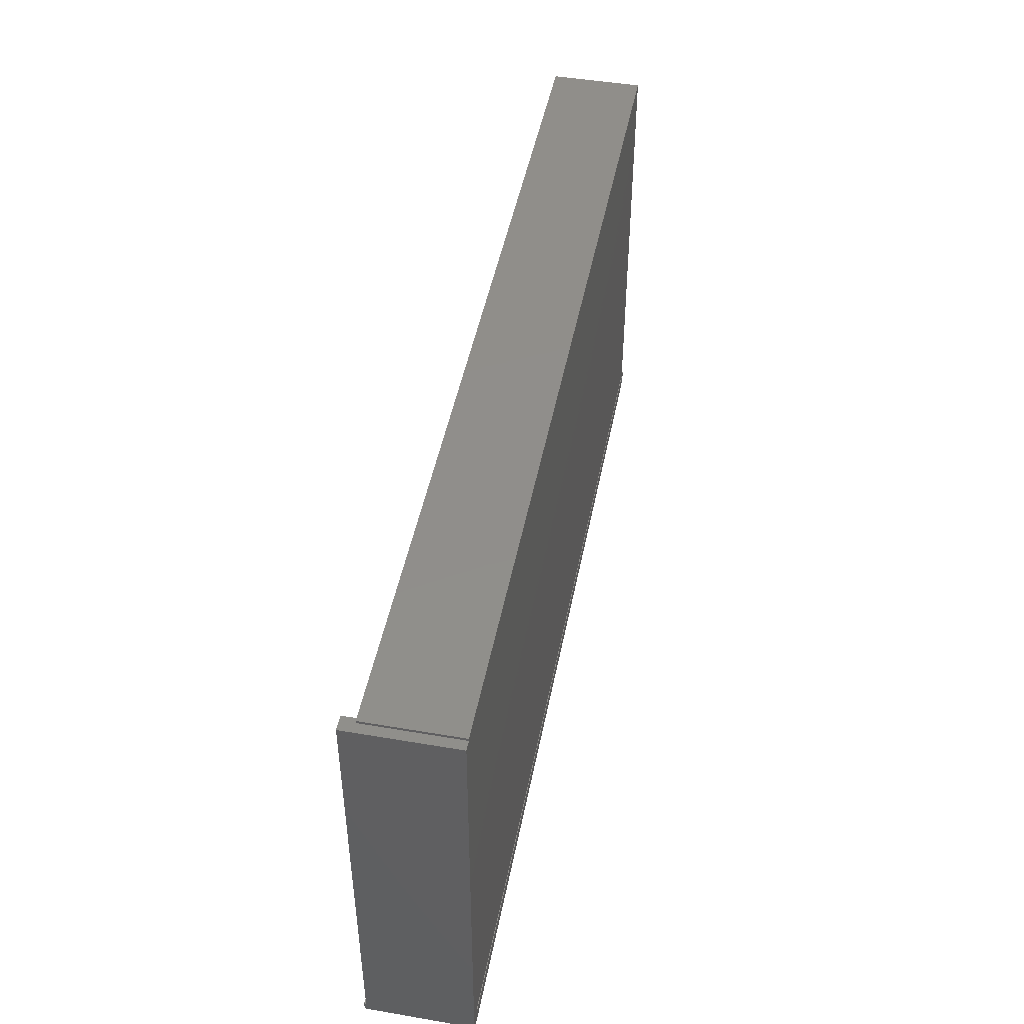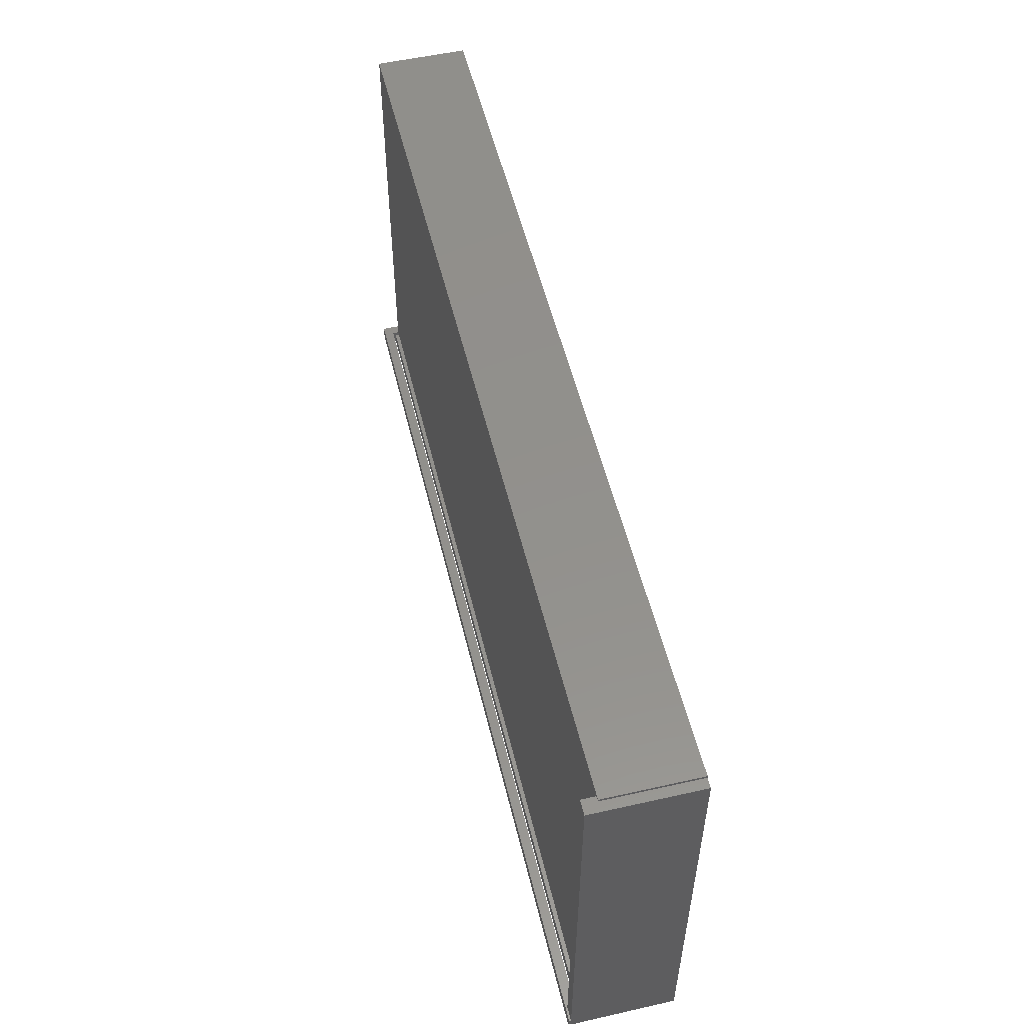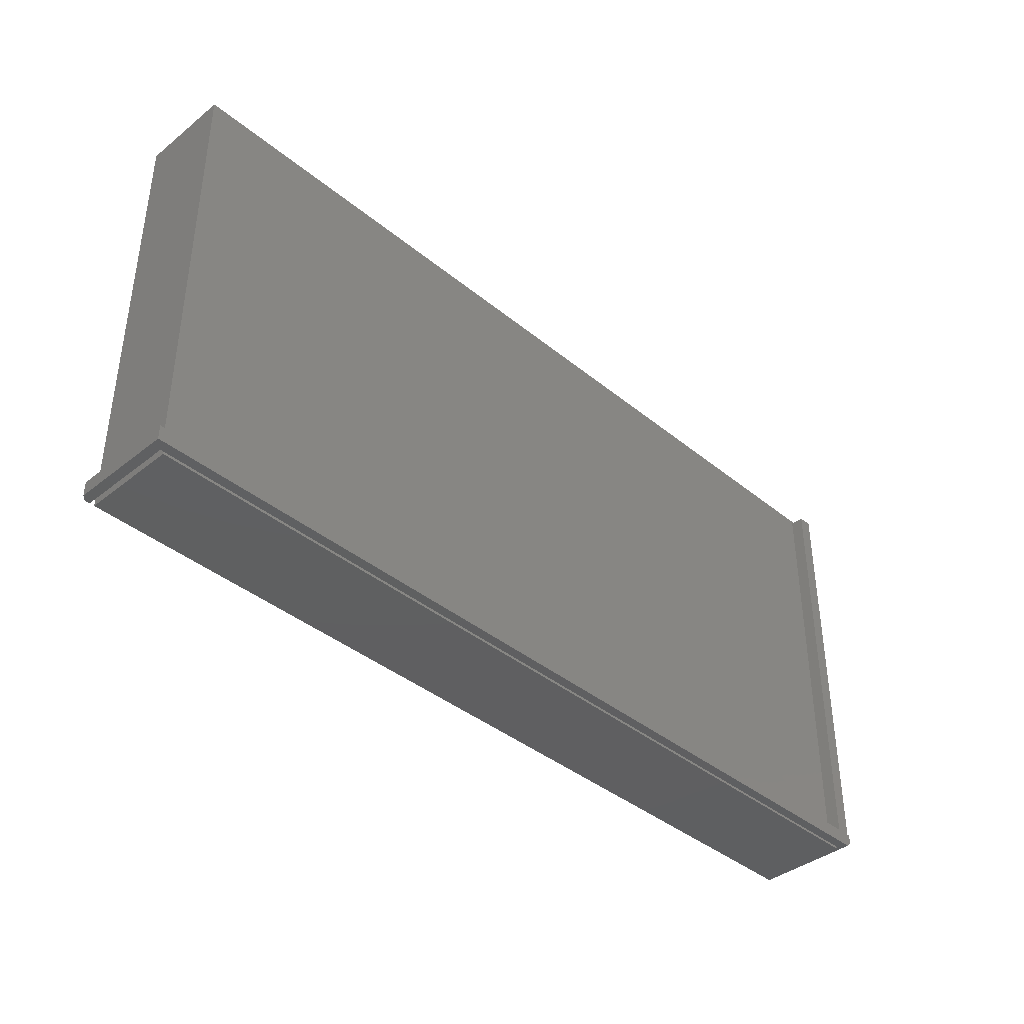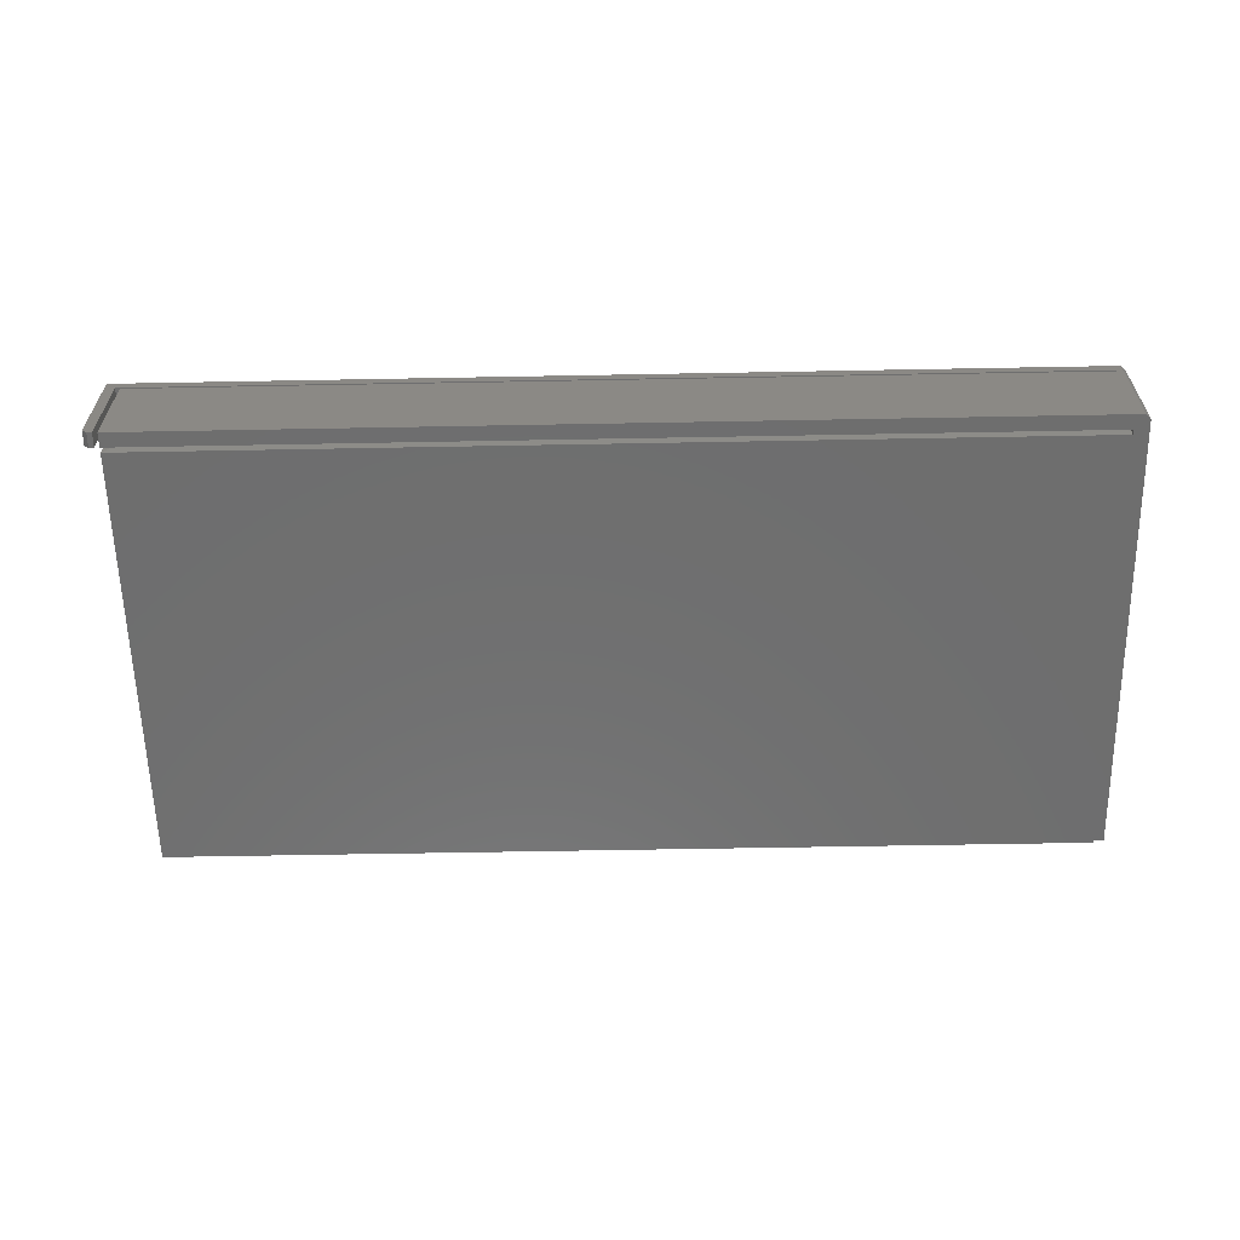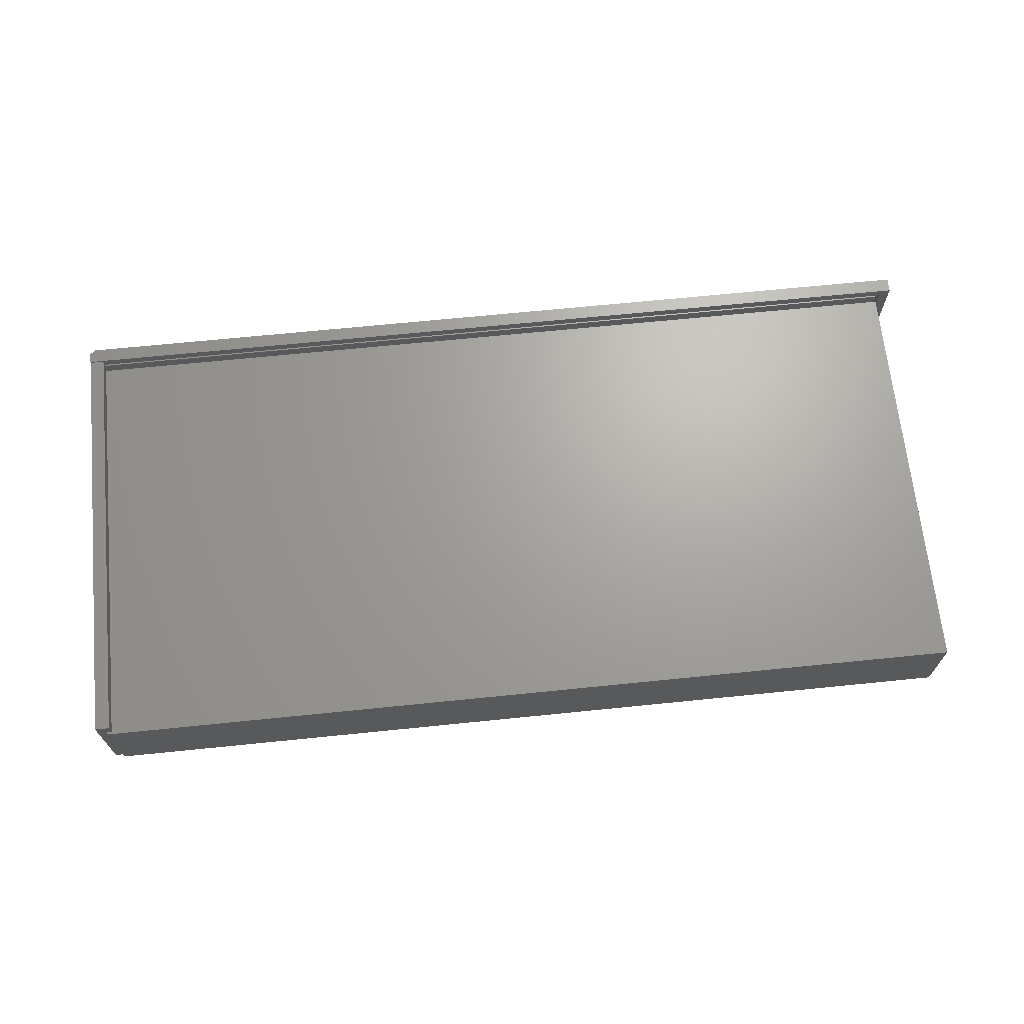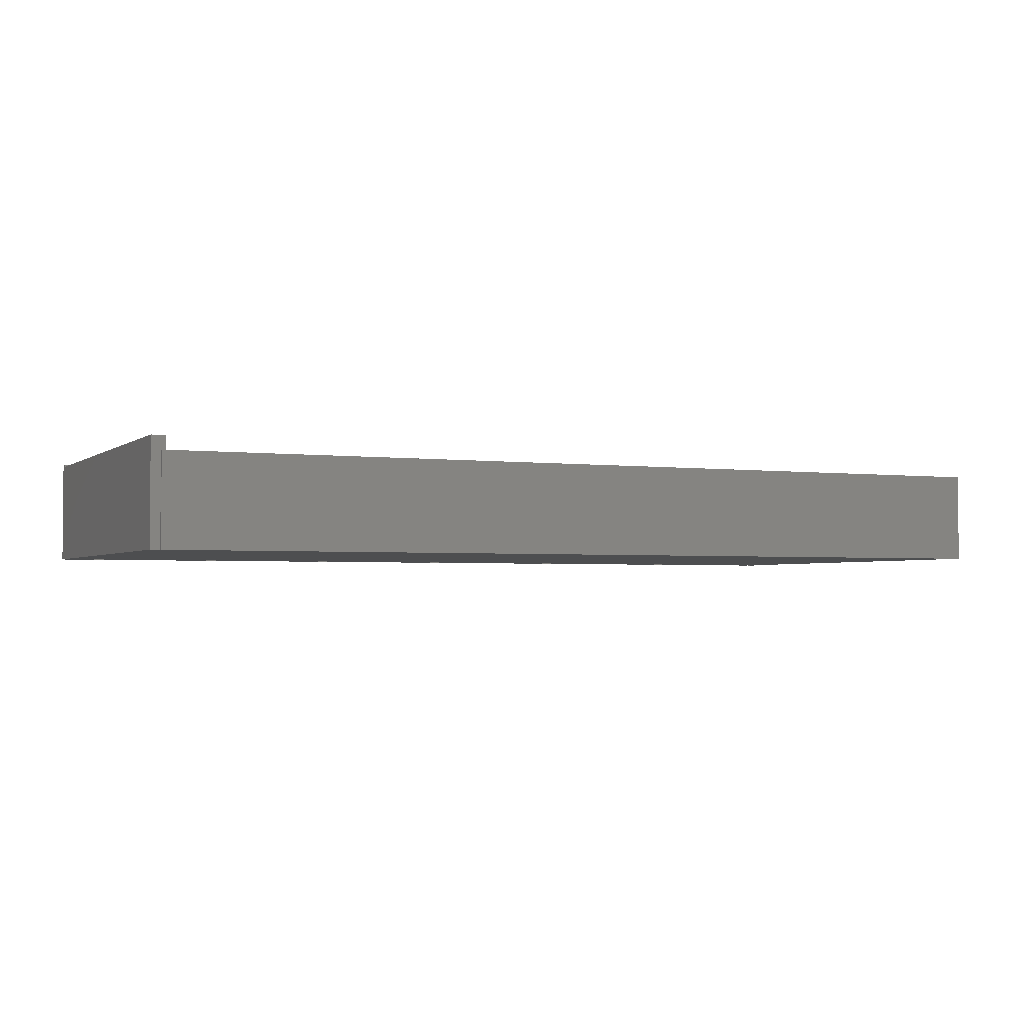
<metadata>
{"format":"stl","ext":"stl","renderer":"f3d","projection":"perspective","resolution":1024,"background":"white","views":[{"elev":46.9,"azim":101.0,"up":"+Y"},{"elev":53.9,"azim":76.5,"up":"+Y"},{"elev":-39.5,"azim":-45.4,"up":"+Y"},{"elev":-60.5,"azim":1.1,"up":"+Z"},{"elev":67.6,"azim":174.2,"up":"+Z"},{"elev":-2.8,"azim":155.7,"up":"+Z"}]}
</metadata>
<code>
# stl→obj: 66 verts, 128 faces
v 0.7422 -0.375 -8.994e-17
v 0.75 -0.3672 0
v 0.7422 -0.375 0.1737
v 0.75 -0.3672 0.1737
v 0.7344 -0.375 0.1538
v -0.7266 -0.375 0.1538
v -0.7266 -0.375 0
v 0.7342 -0.375 0.1579
v -0.7342 -0.375 0.1579
v -0.75 -0.375 0.1737
v -0.7342 -0.375 -9.668e-19
v -0.75 -0.375 0.007812
v -0.7422 -0.375 -4.784e-19
v -0.7266 -0.3438 0
v -0.7266 0.3558 0
v 0.7344 0.3516 0
v 0.7344 0.3558 0
v 0.7266 -0.3516 -8.898e-17
v 0.7266 -0.3438 -4.784e-19
v 0.75 0.3516 0
v -0.7266 -0.3516 0
v -0.7266 -0.3516 0.1538
v -0.6562 -0.3516 0.07812
v -0.6562 -0.3516 0.07031
v 0.7266 -0.3516 0.1538
v 0.6641 -0.3516 0.07031
v 0.6641 -0.3516 0.07812
v 0.7342 -0.3516 0.1579
v 0.7266 -0.3516 0.1579
v 0.7342 -0.3516 0.1538
v 0.7266 -0.3446 0.007812
v 0.7266 -0.3446 0.1406
v 0.7266 -0.3438 0.148
v -0.7266 -0.3438 0.1484
v 0.7266 -0.3516 0.1706
v 0.7266 0.3516 0.1706
v 0.7266 0.3516 0.1484
v -0.75 -0.3516 0.1737
v 0.75 -0.3516 0.1737
v 0.75 -0.3516 0.1706
v -0.75 -0.3516 0.007812
v -0.7342 -0.3516 -9.668e-19
v -0.7422 -0.3516 -4.784e-19
v -0.7342 -0.3516 0.1579
v 0.75 0.3516 0.1706
v 0.7344 0.3516 0.148
v 0.7344 0.3558 0.1484
v -0.7266 0.3558 0.1484
v -0.6953 -0.3158 0.1172
v -0.6953 0.3246 0.1172
v 0.7027 -0.3158 0.1168
v 0.7031 0.3203 0.1172
v 0.7188 0.3203 0.1172
v 0.7188 -0.314 0.1172
v 0.7031 0.3246 0.1172
v 0.6623 -0.3203 0.07204
v 0.7188 -0.314 0.03125
v 0.7031 -0.3158 0.03125
v 0.6623 -0.3203 0.07639
v -0.6545 -0.3203 0.07639
v -0.6953 -0.3158 0.03125
v -0.6545 -0.3203 0.07204
v -0.6953 0.3246 0.03125
v 0.7031 0.3203 0.03125
v 0.7031 0.3246 0.03125
v 0.7188 0.3203 0.03125
f 1 2 3
f 3 2 4
f 5 6 7
f 5 7 1
f 5 1 3
f 5 3 8
f 8 3 9
f 9 3 10
f 9 10 11
f 11 10 12
f 11 12 13
f 14 15 16
f 15 17 16
f 18 19 2
f 20 2 19
f 20 19 14
f 20 14 16
f 1 7 2
f 2 7 21
f 2 21 18
f 6 22 7
f 7 22 21
f 23 24 22
f 25 18 26
f 25 26 27
f 25 27 23
f 25 23 22
f 22 24 21
f 21 24 26
f 21 26 18
f 28 29 30
f 30 29 25
f 8 28 5
f 5 28 30
f 31 32 26
f 26 32 27
f 32 33 27
f 27 33 34
f 27 34 23
f 34 14 23
f 23 14 24
f 35 36 29
f 36 25 29
f 19 18 31
f 25 36 37
f 25 37 33
f 25 33 32
f 25 32 31
f 25 31 18
f 24 14 26
f 26 14 19
f 26 19 31
f 22 6 25
f 25 6 5
f 25 5 30
f 38 39 35
f 39 40 35
f 41 42 43
f 44 42 41
f 44 41 38
f 44 38 35
f 44 35 29
f 10 38 12
f 12 38 41
f 13 43 11
f 11 43 42
f 41 43 12
f 12 43 13
f 38 10 39
f 39 10 3
f 39 3 4
f 40 39 4
f 40 4 2
f 40 2 20
f 40 20 45
f 46 37 36
f 46 36 45
f 46 45 20
f 46 20 16
f 11 42 9
f 9 42 44
f 45 36 40
f 40 36 35
f 9 44 8
f 8 44 29
f 8 29 28
f 47 37 46
f 34 33 48
f 48 33 37
f 48 37 47
f 46 16 47
f 47 16 17
f 49 50 51
f 52 53 54
f 52 54 51
f 52 51 50
f 52 50 55
f 56 57 58
f 54 57 56
f 54 56 59
f 54 59 51
f 51 59 49
f 49 59 60
f 49 60 61
f 61 60 62
f 60 59 62
f 62 59 56
f 58 61 56
f 56 61 62
f 58 63 61
f 64 65 63
f 64 63 58
f 64 58 57
f 64 57 66
f 54 53 57
f 57 53 66
f 66 53 64
f 64 53 52
f 64 52 65
f 65 52 55
f 55 50 65
f 65 50 63
f 50 49 63
f 63 49 61
f 48 15 34
f 34 15 14
f 47 17 48
f 48 17 15

</code>
